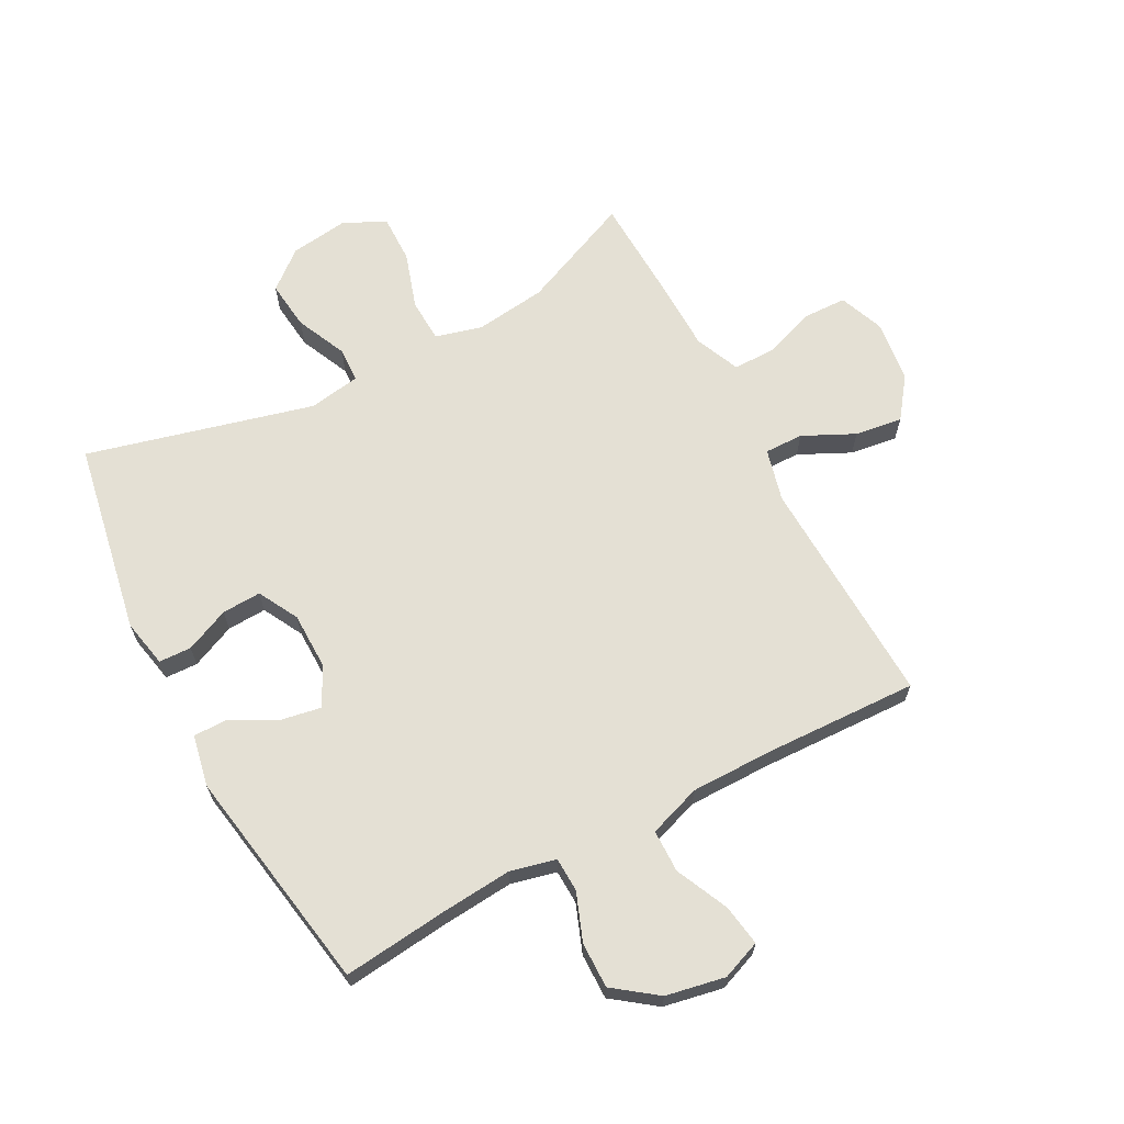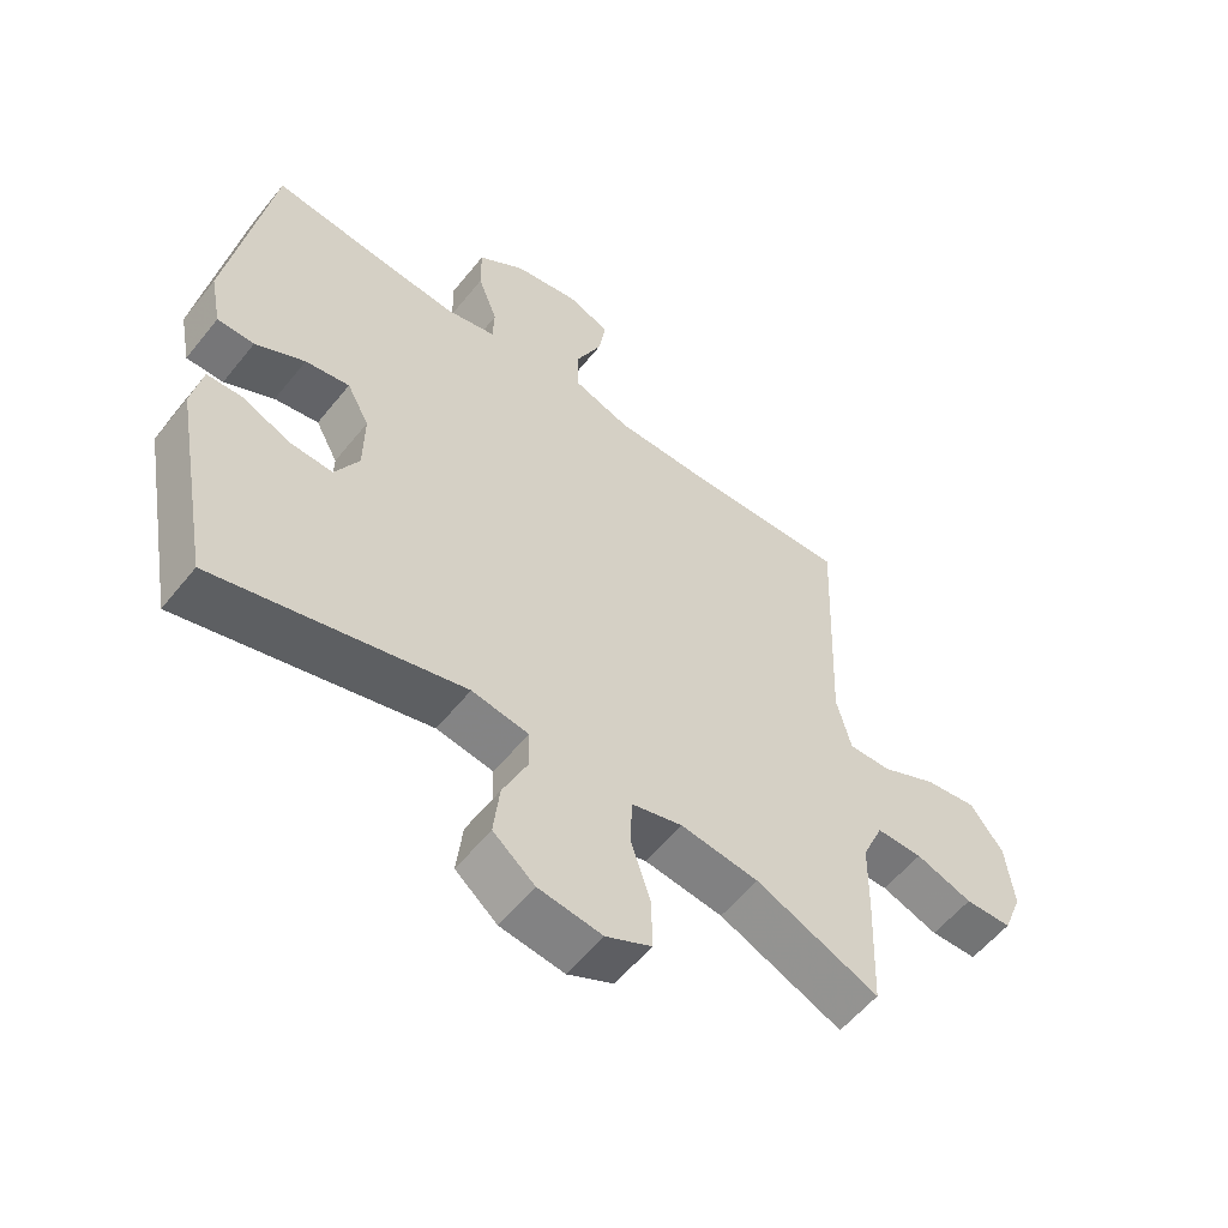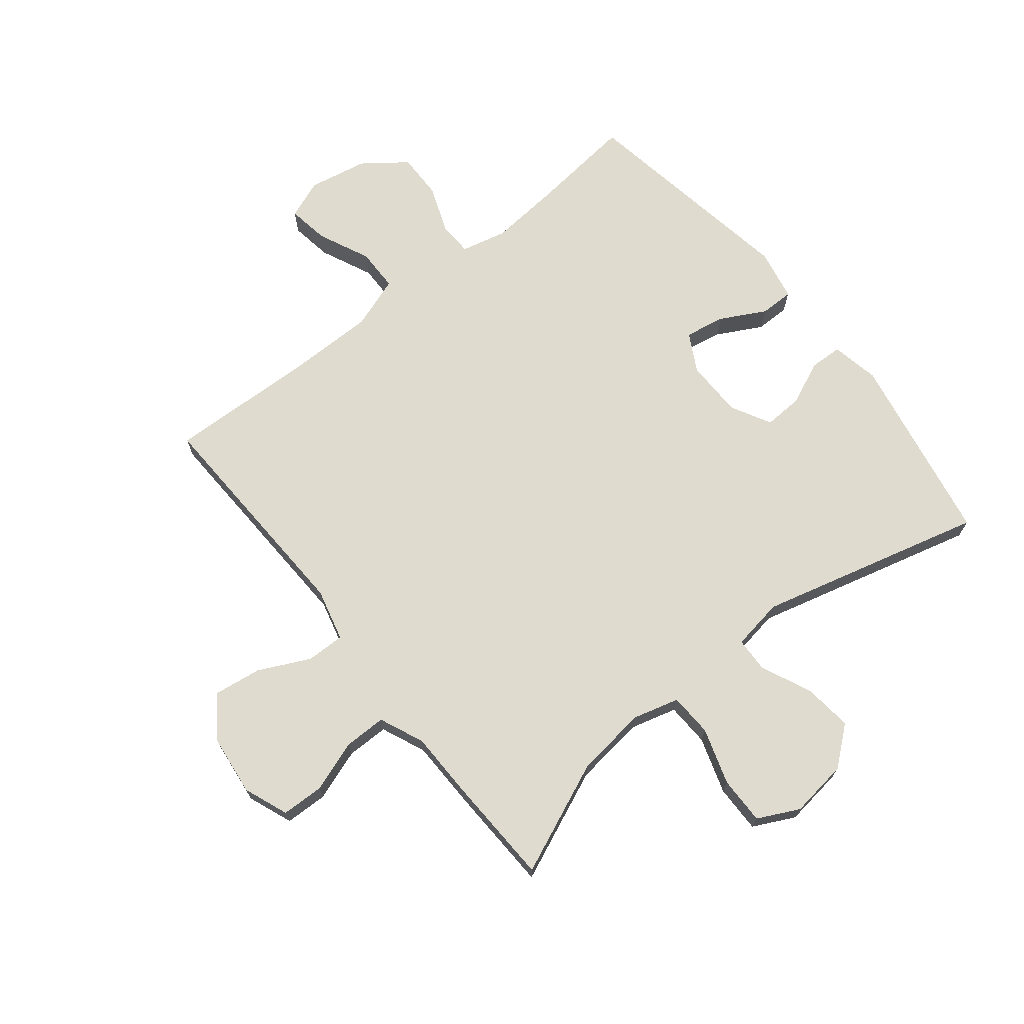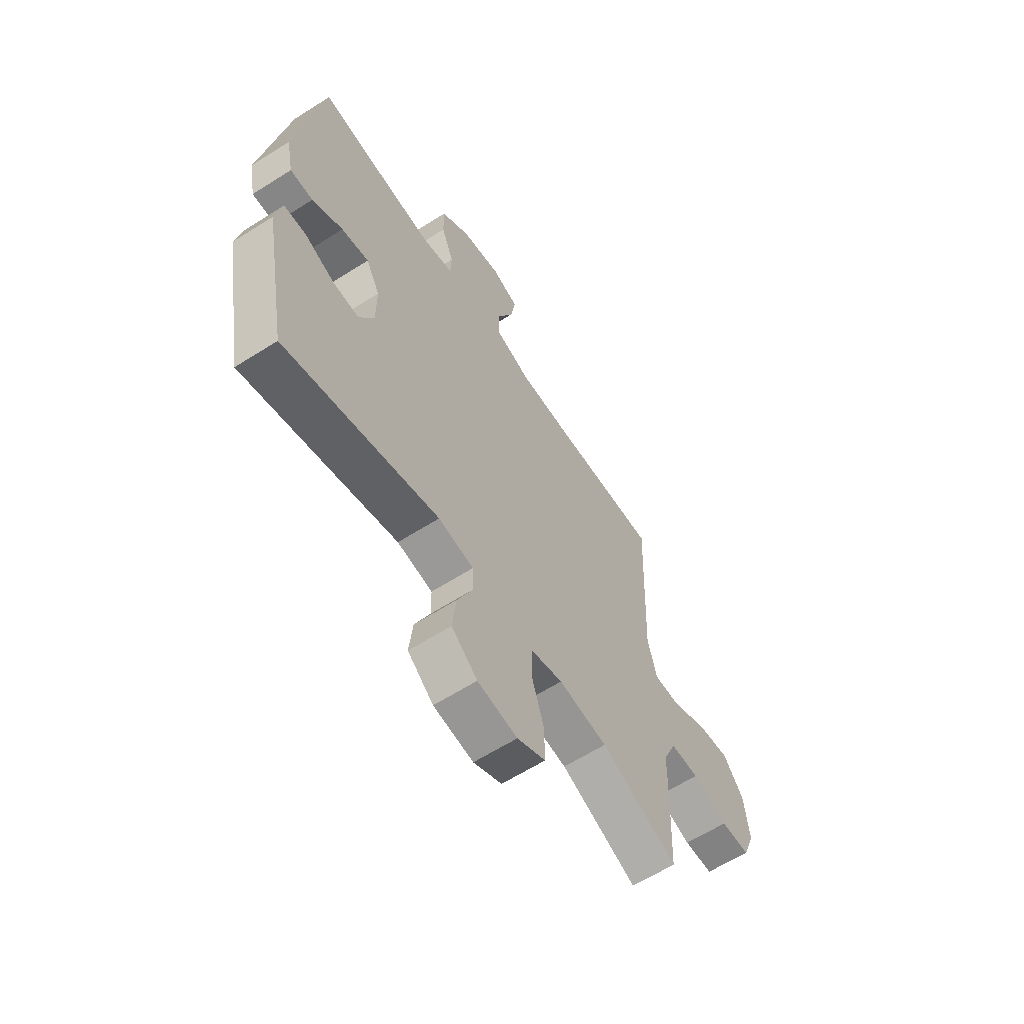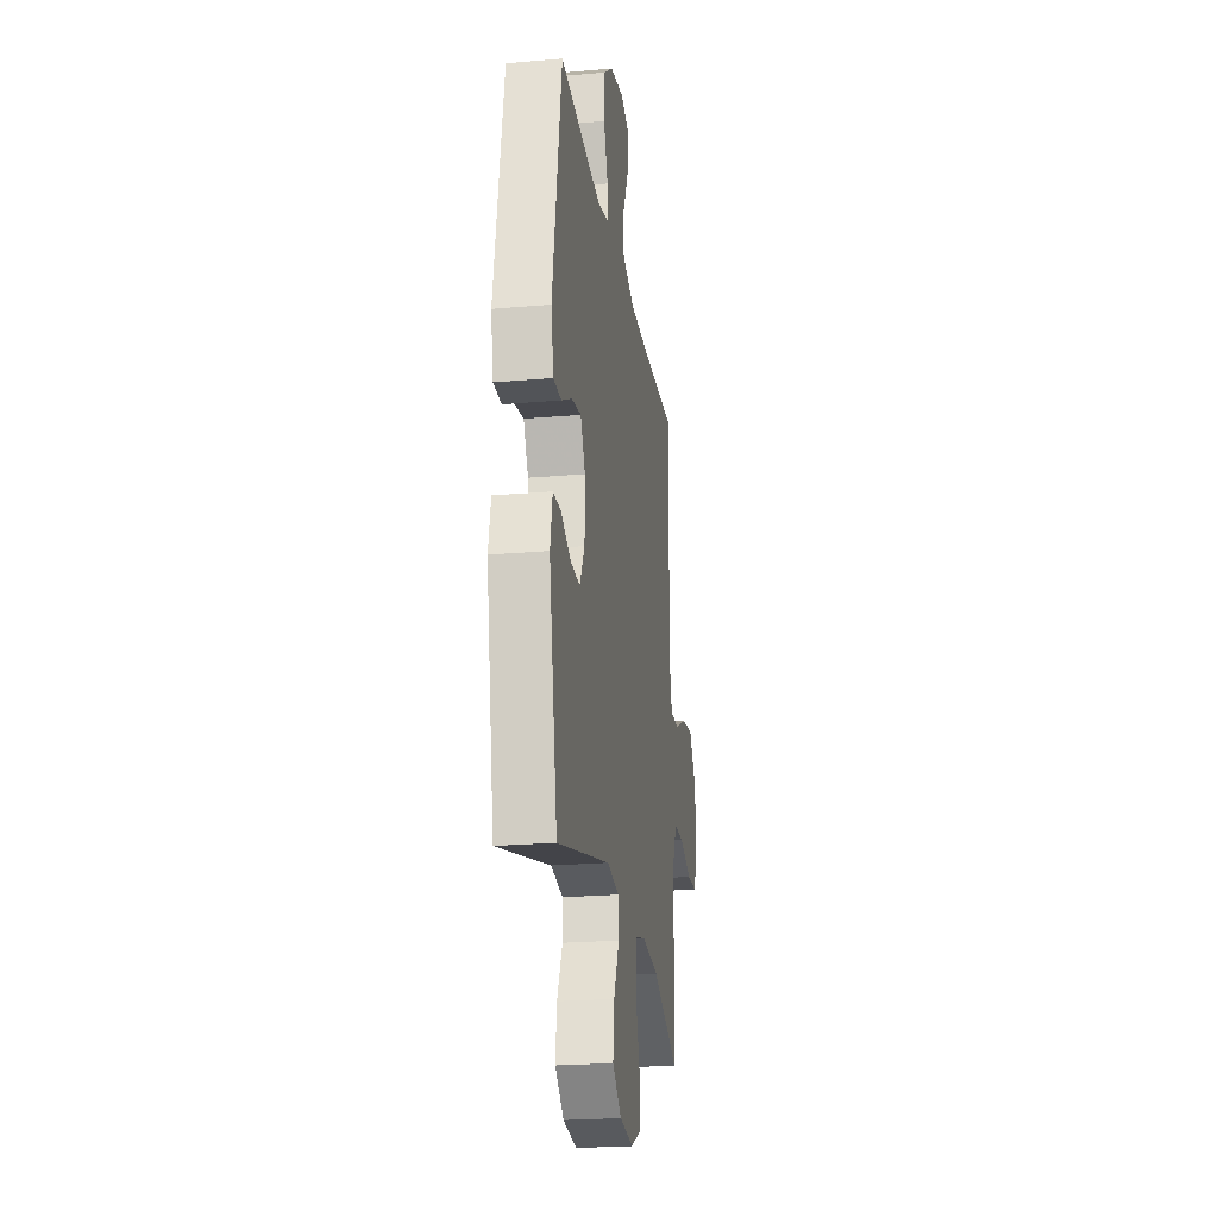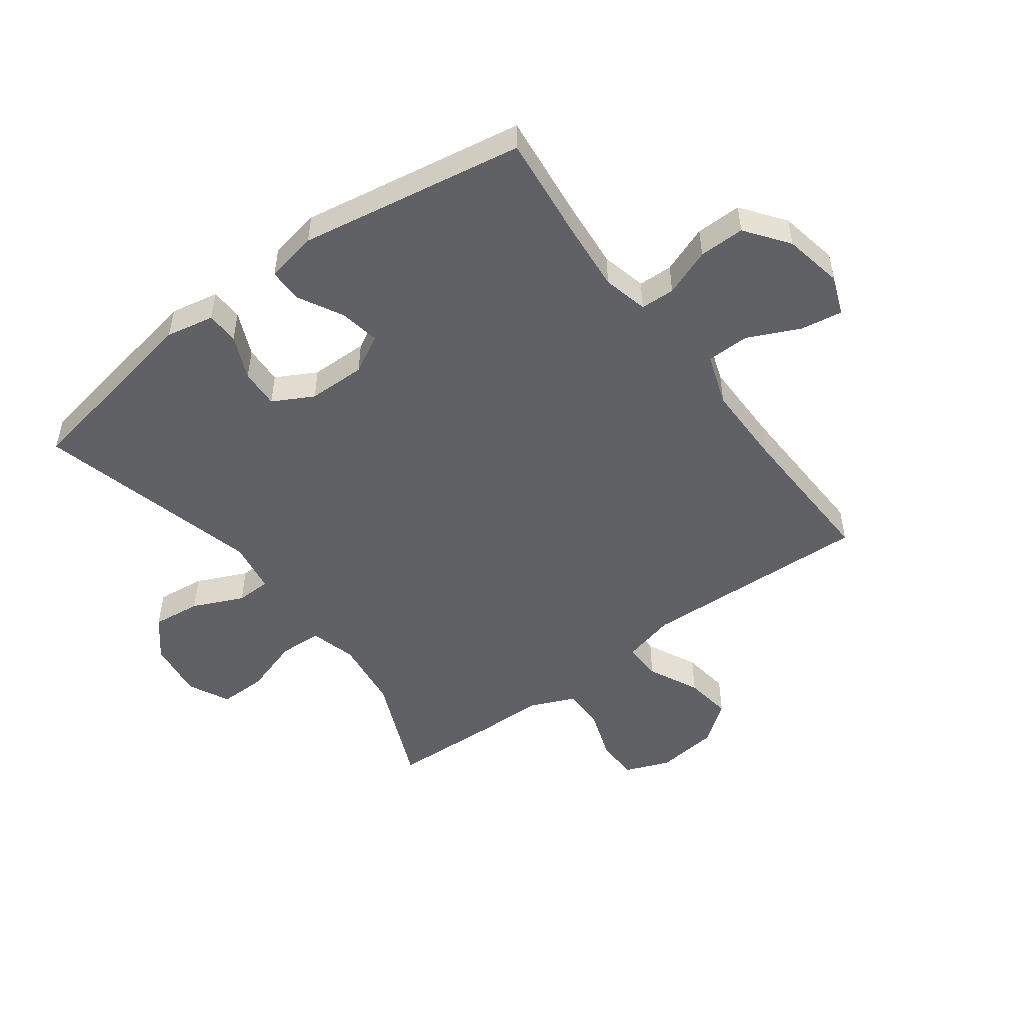
<metadata>
{"format":"obj","ext":"obj","renderer":"f3d","projection":"perspective","resolution":1024,"background":"white","views":[{"elev":66.0,"azim":-28.0,"up":"+Y"},{"elev":-56.9,"azim":-38.3,"up":"+Z"},{"elev":70.4,"azim":141.4,"up":"+Y"},{"elev":-62.0,"azim":-57.1,"up":"+Z"},{"elev":-22.9,"azim":-81.5,"up":"+Z"},{"elev":-50.2,"azim":-53.5,"up":"+Y"}]}
</metadata>
<code>
v -0.5 0.07 -0.5
v -0.559 0.07 -0.181
v -0.543 0.07 -0.101
v -0.489 0.07 -0.099
v -0.416 0.07 -0.131
v -0.351 0.07 -0.134
v -0.315 0.07 -0.067
v -0.314 0.07 0.029
v -0.348 0.07 0.092
v -0.415 0.07 0.08
v -0.49 0.07 0.04
v -0.546 0.07 0.04
v -0.563 0.07 0.126
v -0.5 0.07 0.5
v -0.326 0.07 0.481
v -0.208 0.07 0.471
v -0.133 0.07 0.489
v -0.131 0.07 0.546
v -0.161 0.07 0.625
v -0.162 0.07 0.701
v -0.091 0.07 0.754
v 0.007 0.07 0.773
v 0.072 0.07 0.748
v 0.061 0.07 0.679
v 0.021 0.07 0.592
v 0.022 0.07 0.521
v 0.109 0.07 0.491
v 0.246 0.07 0.491
v 0.5 0.07 0.5
v 0.485 0.07 0.117
v 0.507 0.07 0.03
v 0.571 0.07 0.031
v 0.656 0.07 0.072
v 0.735 0.07 0.083
v 0.785 0.07 0.016
v 0.797 0.07 -0.087
v 0.768 0.07 -0.161
v 0.697 0.07 -0.163
v 0.611 0.07 -0.133
v 0.541 0.07 -0.133
v 0.509 0.07 -0.207
v 0.507 0.07 -0.322
v 0.5 0.07 -0.5
v 0.313 0.07 -0.42
v 0.194 0.07 -0.405
v 0.117 0.07 -0.426
v 0.114 0.07 -0.498
v 0.144 0.07 -0.592
v 0.145 0.07 -0.671
v 0.076 0.07 -0.705
v -0.021 0.07 -0.692
v -0.084 0.07 -0.64
v -0.075 0.07 -0.559
v -0.037 0.07 -0.475
v -0.039 0.07 -0.417
v -0.125 0.07 -0.403
v -0.5 0 -0.5
v -0.559 0 -0.181
v -0.543 0 -0.101
v -0.489 0 -0.099
v -0.416 0 -0.131
v -0.351 0 -0.134
v -0.315 0 -0.067
v -0.314 0 0.029
v -0.348 0 0.092
v -0.415 0 0.08
v -0.49 0 0.04
v -0.546 0 0.04
v -0.563 0 0.126
v -0.5 0 0.5
v -0.326 0 0.481
v -0.208 0 0.471
v -0.133 0 0.489
v -0.131 0 0.546
v -0.161 0 0.625
v -0.162 0 0.701
v -0.091 0 0.754
v 0.007 0 0.773
v 0.072 0 0.748
v 0.061 0 0.679
v 0.021 0 0.592
v 0.022 0 0.521
v 0.109 0 0.491
v 0.246 0 0.491
v 0.5 0 0.5
v 0.485 0 0.117
v 0.507 0 0.03
v 0.571 0 0.031
v 0.656 0 0.072
v 0.735 0 0.083
v 0.785 0 0.016
v 0.797 0 -0.087
v 0.768 0 -0.161
v 0.697 0 -0.163
v 0.611 0 -0.133
v 0.541 0 -0.133
v 0.509 0 -0.207
v 0.507 0 -0.322
v 0.5 0 -0.5
v 0.313 0 -0.42
v 0.194 0 -0.405
v 0.117 0 -0.426
v 0.114 0 -0.498
v 0.144 0 -0.592
v 0.145 0 -0.671
v 0.076 0 -0.705
v -0.021 0 -0.692
v -0.084 0 -0.64
v -0.075 0 -0.559
v -0.037 0 -0.475
v -0.039 0 -0.417
v -0.125 0 -0.403
f 51 52 53 54
f 51 54 55
f 50 51 55
f 47 48 49 50
f 46 47 50 55
f 45 46 55 56
f 41 42 43 44
f 40 41 44 45
f 36 37 38 39
f 36 39 40
f 35 36 40
f 32 33 34 35
f 31 32 35 40
f 30 31 40 45
f 28 29 30 45
f 22 23 24 25
f 22 25 26
f 21 22 26
f 18 19 20 21
f 17 18 21 26
f 16 17 26 27
f 12 13 14 15
f 10 11 12 15
f 9 10 15 16
f 8 9 16 27
f 2 3 4 5
f 56 1 2 5
f 56 5 6
f 45 56 6 7
f 27 28 45
f 7 8 27 45
f 110 109 108 107
f 111 110 107
f 111 107 106
f 106 105 104 103
f 111 106 103 102
f 112 111 102 101
f 100 99 98 97
f 101 100 97 96
f 95 94 93 92
f 96 95 92
f 96 92 91
f 91 90 89 88
f 96 91 88 87
f 101 96 87 86
f 101 86 85 84
f 81 80 79 78
f 82 81 78
f 82 78 77
f 77 76 75 74
f 82 77 74 73
f 83 82 73 72
f 71 70 69 68
f 71 68 67 66
f 72 71 66 65
f 83 72 65 64
f 61 60 59 58
f 61 58 57 112
f 62 61 112
f 63 62 112 101
f 101 84 83
f 101 83 64 63
f 1 57 58 2
f 2 58 59 3
f 3 59 60 4
f 4 60 61 5
f 5 61 62 6
f 6 62 63 7
f 7 63 64 8
f 8 64 65 9
f 9 65 66 10
f 10 66 67 11
f 11 67 68 12
f 12 68 69 13
f 13 69 70 14
f 14 70 71 15
f 15 71 72 16
f 16 72 73 17
f 17 73 74 18
f 18 74 75 19
f 19 75 76 20
f 20 76 77 21
f 21 77 78 22
f 22 78 79 23
f 23 79 80 24
f 24 80 81 25
f 25 81 82 26
f 26 82 83 27
f 27 83 84 28
f 28 84 85 29
f 29 85 86 30
f 30 86 87 31
f 31 87 88 32
f 32 88 89 33
f 33 89 90 34
f 34 90 91 35
f 35 91 92 36
f 36 92 93 37
f 37 93 94 38
f 38 94 95 39
f 39 95 96 40
f 40 96 97 41
f 41 97 98 42
f 42 98 99 43
f 43 99 100 44
f 44 100 101 45
f 45 101 102 46
f 46 102 103 47
f 47 103 104 48
f 48 104 105 49
f 49 105 106 50
f 50 106 107 51
f 51 107 108 52
f 52 108 109 53
f 53 109 110 54
f 54 110 111 55
f 55 111 112 56
f 56 112 57 1

</code>
